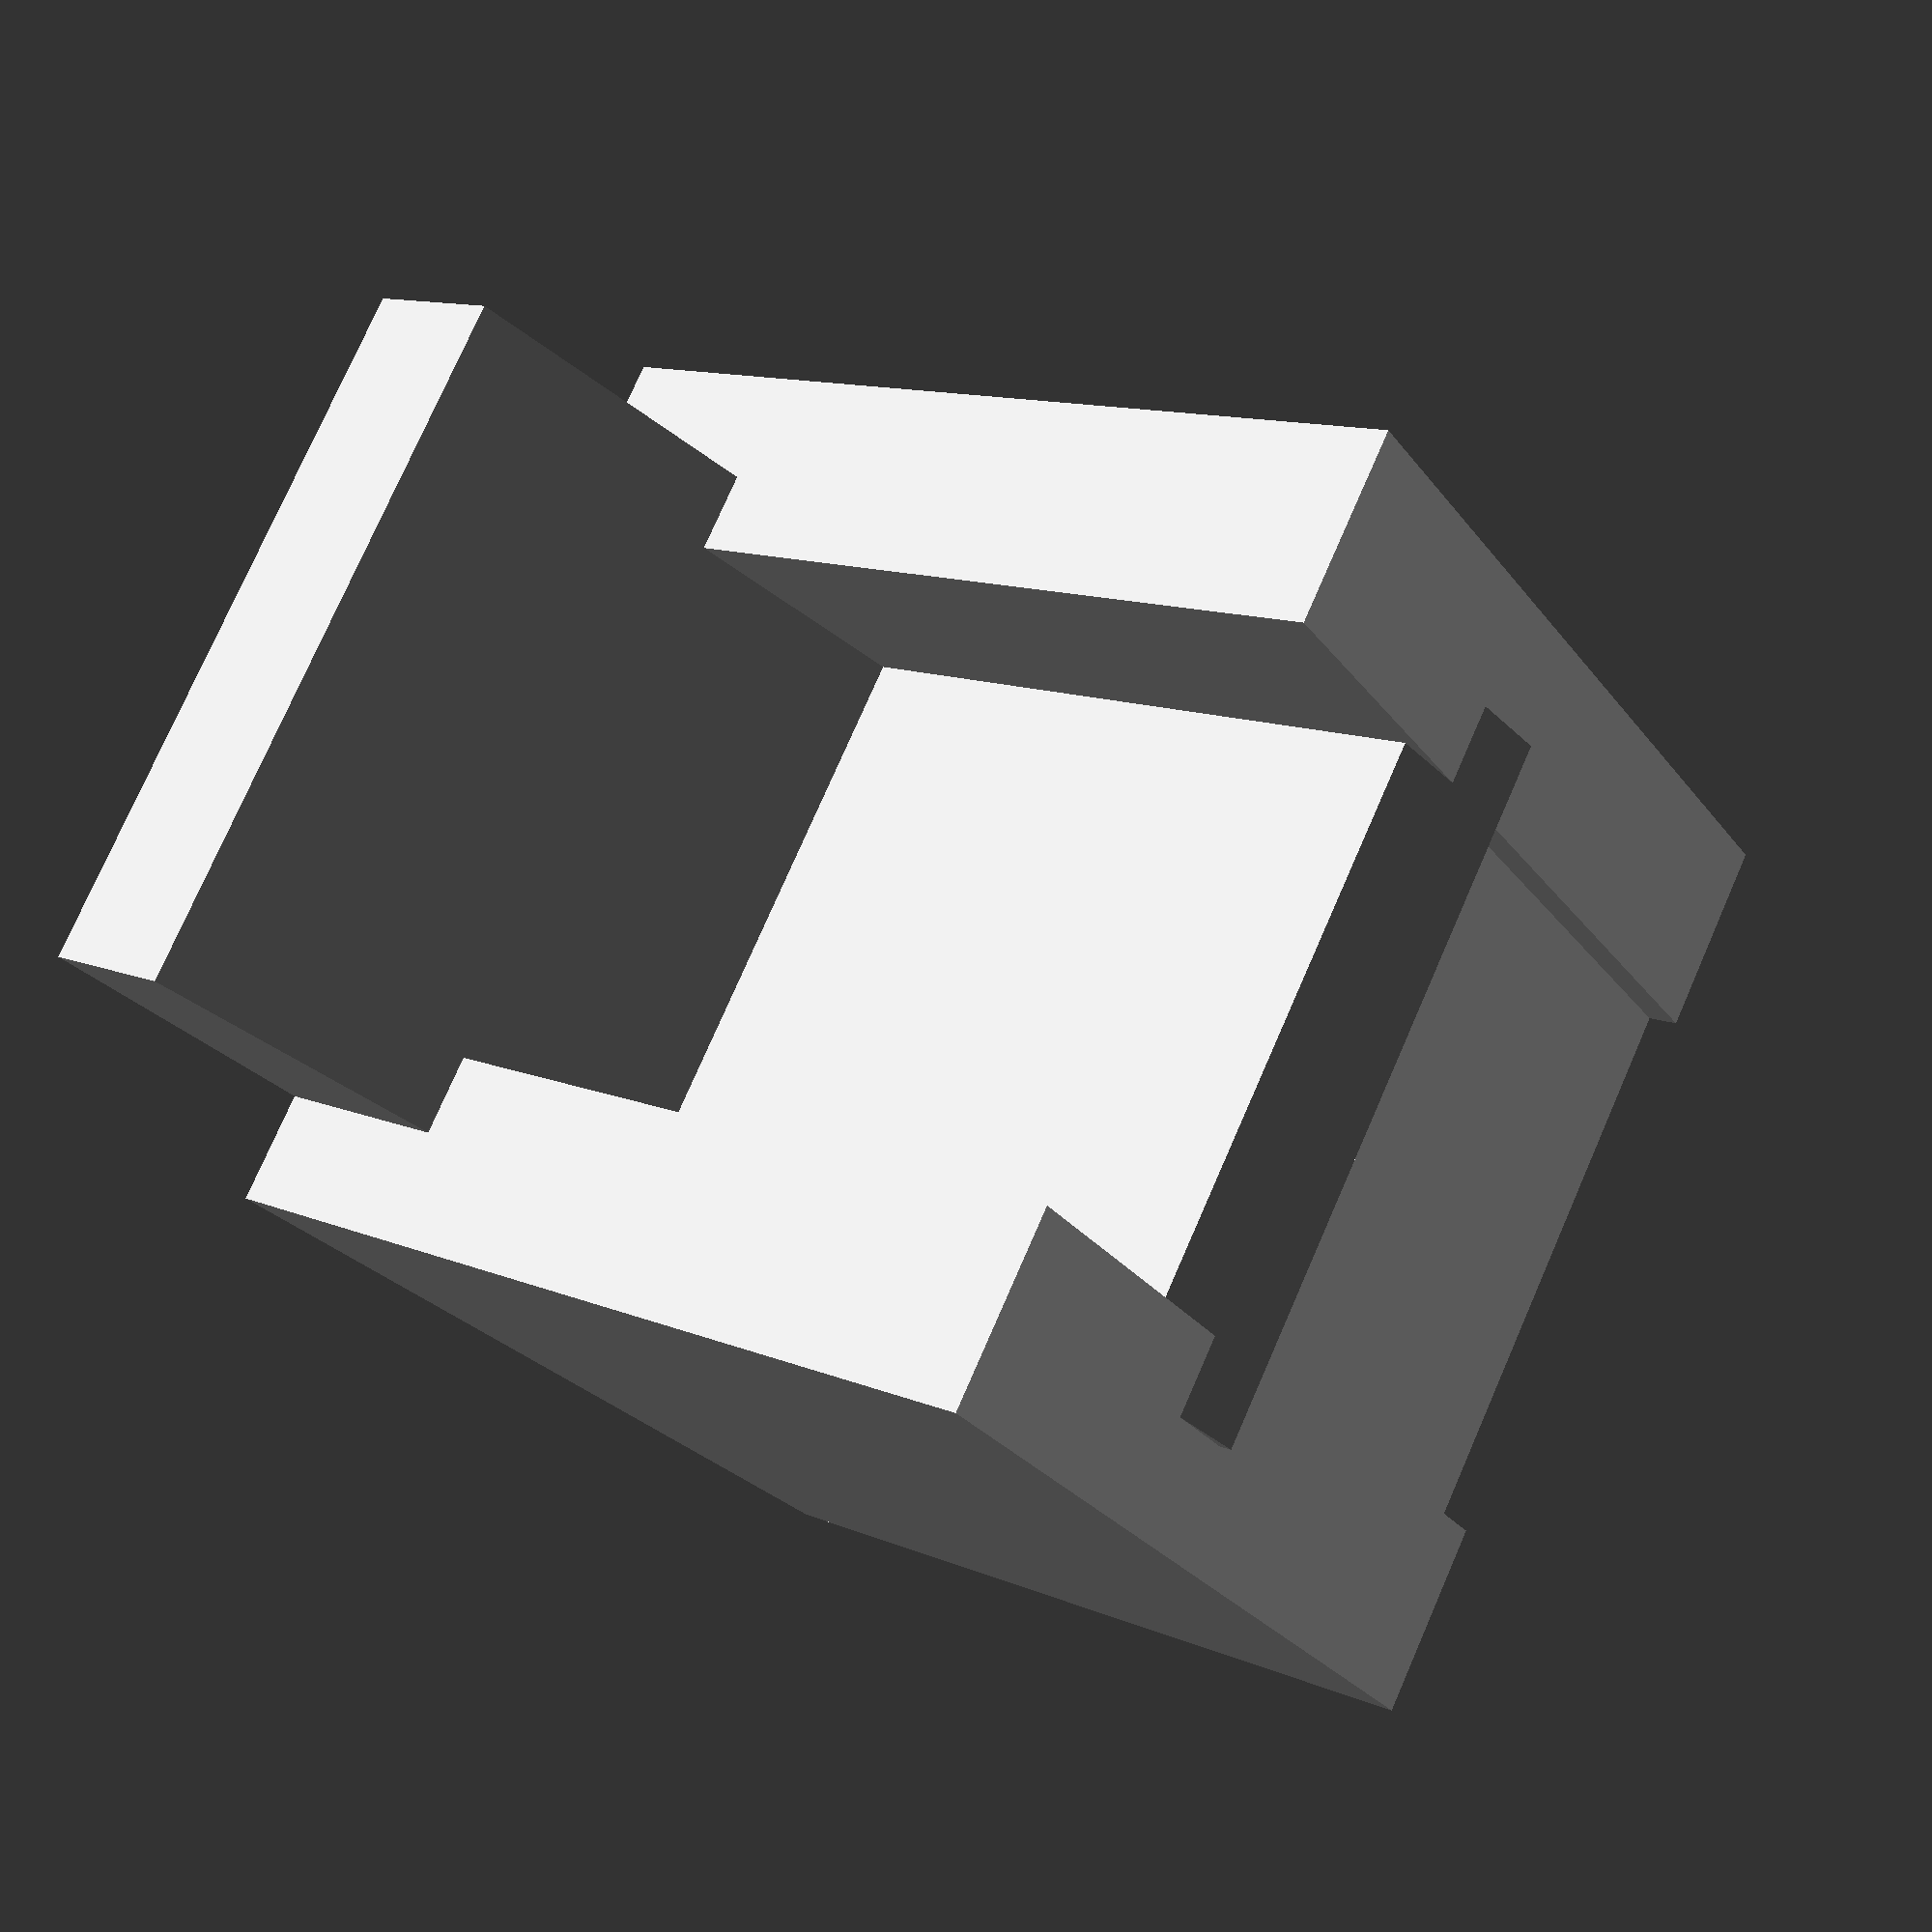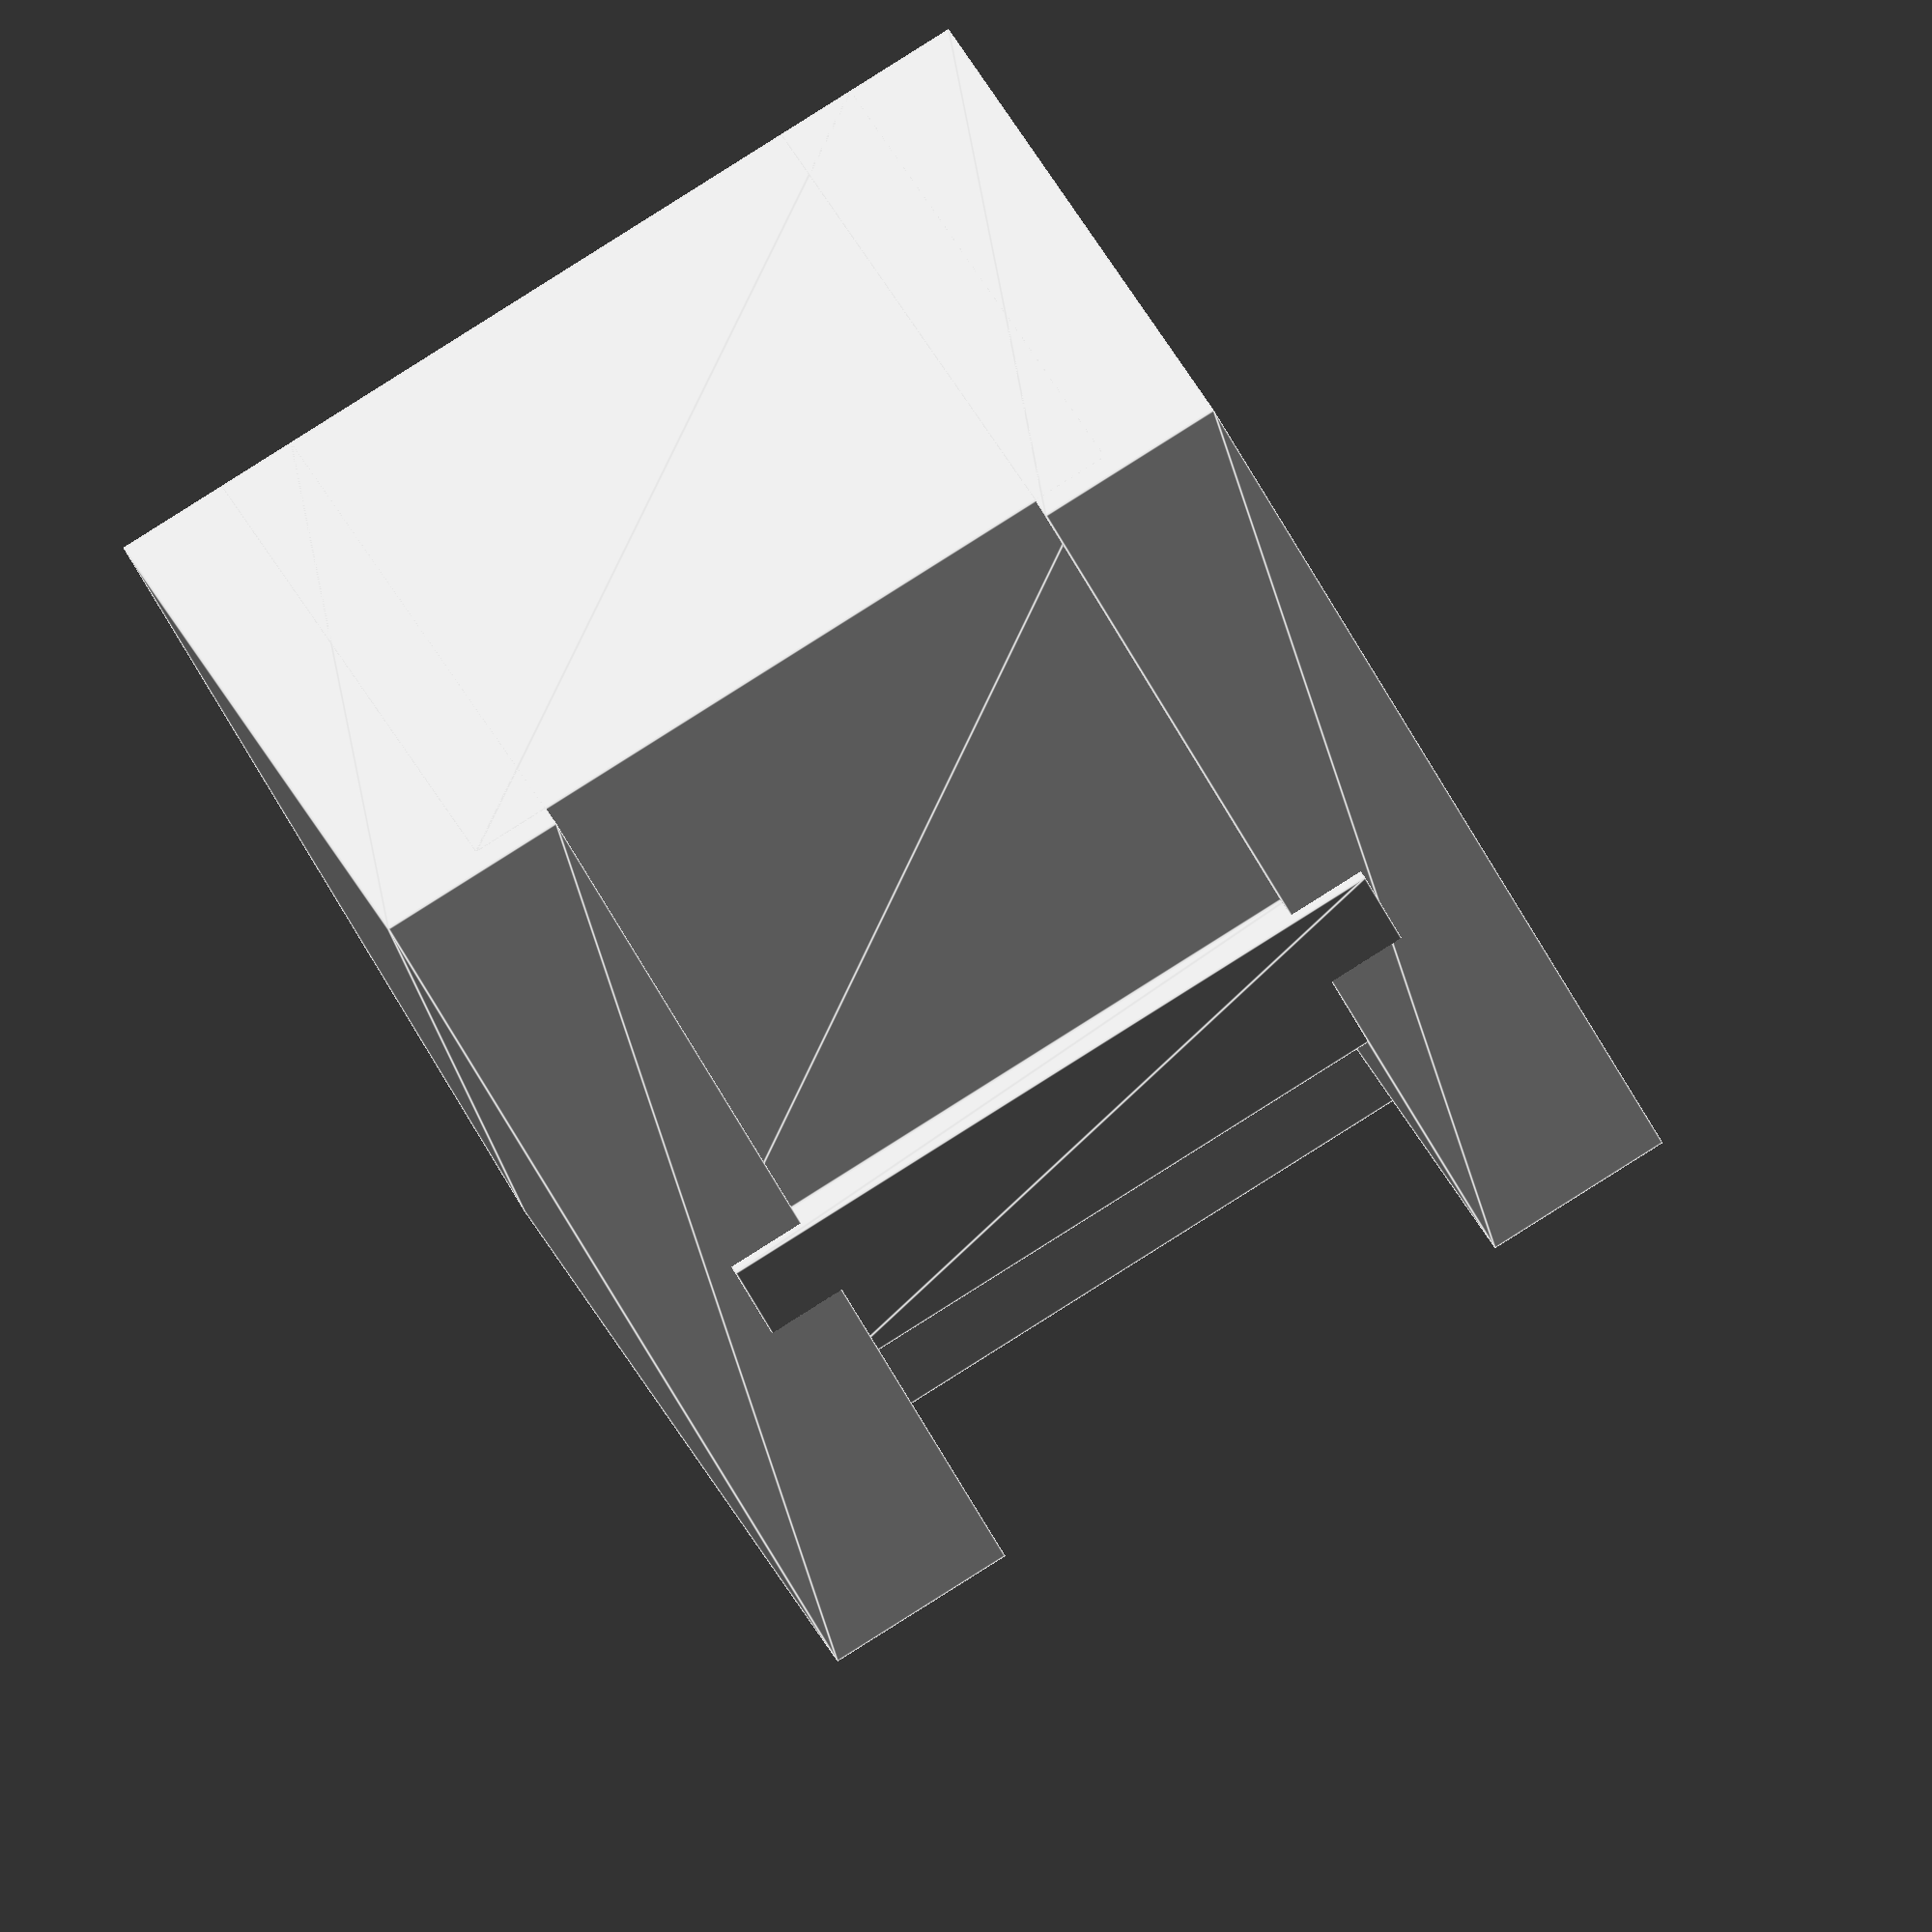
<openscad>
width=45;
height=75;
depth=60;
back_top=10;
top_angle=80;
seat_elevation=40;
seat_height=10;
seat_overhang=3;
bottom_angle=80;
wall_thickness=1.5;
armrest_bool=true;
armrest_height=55;
armrest_width=12;
armrest_overlap=5;

module solid_chair(
    w=width,
    h=height,
    d=depth,
    bt=back_top,
    ta=top_angle,
    se=seat_elevation,
    sh=seat_height,
    so=seat_overhang,
    ba=bottom_angle,
    wt=wall_thickness,
    ab=armrest_bool,
    ah=armrest_height,
    aw=armrest_width,
    ao=armrest_overlap
){
    module armrest() {
        linear_extrude(aw)
            polygon([
                [0,0],
                [d-tan(90-ba)*(se-sh/2),0],
                [d+tan(90-ba)*(ah-(se-sh/2)),ah],
                [0,ah]]);
    }

    module body() {
        linear_extrude(height=w,convexity=10)
                polygon([
                    [0,0],
                    [d-so-tan(90-ba)*(se-sh),0],
                    [d-so,se-sh],
                    [d,se-sh],
                    [d,se],
                    [bt+tan(90-ta)*(h-se),se],
                    [bt,h],
                    [0,h]
                ]);
    }

    translation=ab?aw-ao:0;

    translate([translation, 0,0])
    rotate([90,0,90])
        union(){
            body();
            if (ab) {
                translate([0,0,ao-aw])
                    armrest();
                translate([0,0,w-ao])
                    armrest();
            }
        }
}



solid_chair();







</openscad>
<views>
elev=212.6 azim=300.2 roll=142.8 proj=p view=wireframe
elev=234.5 azim=19.4 roll=333.8 proj=o view=edges
</views>
